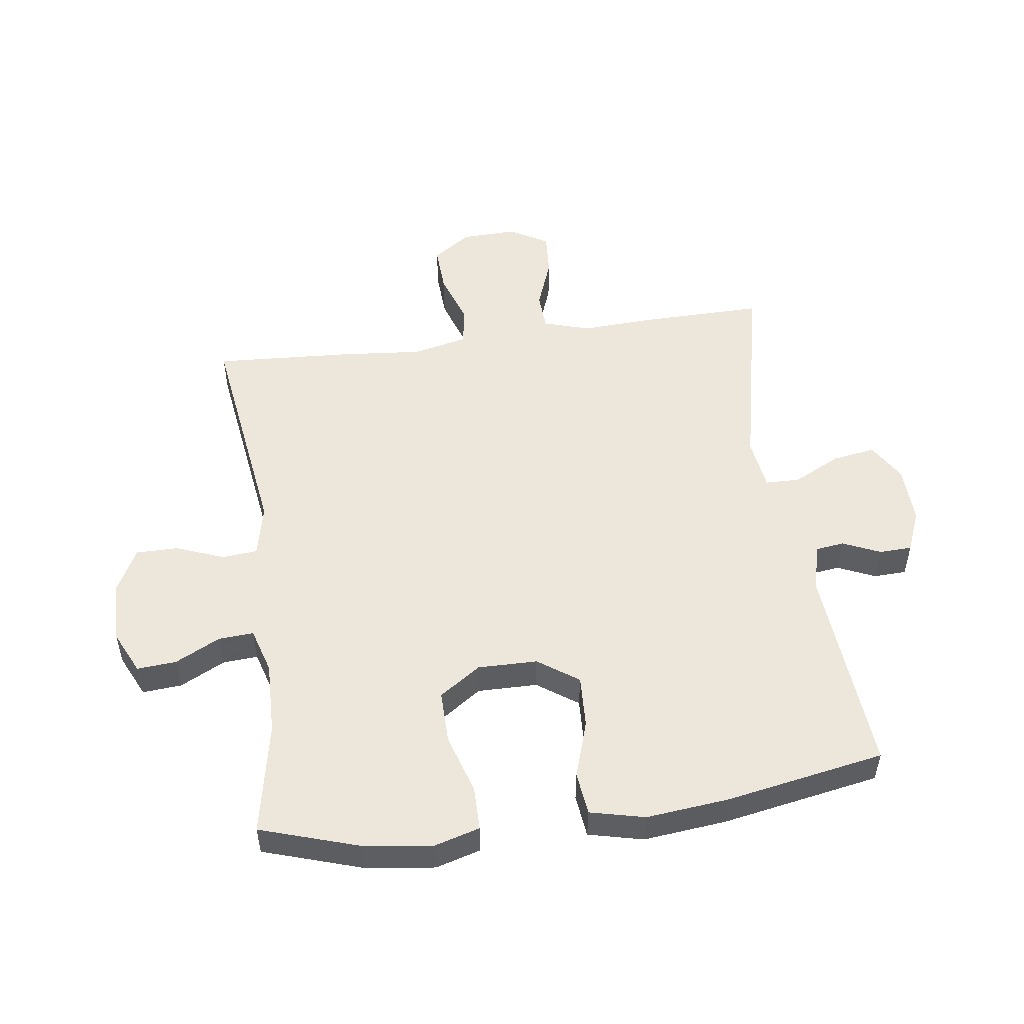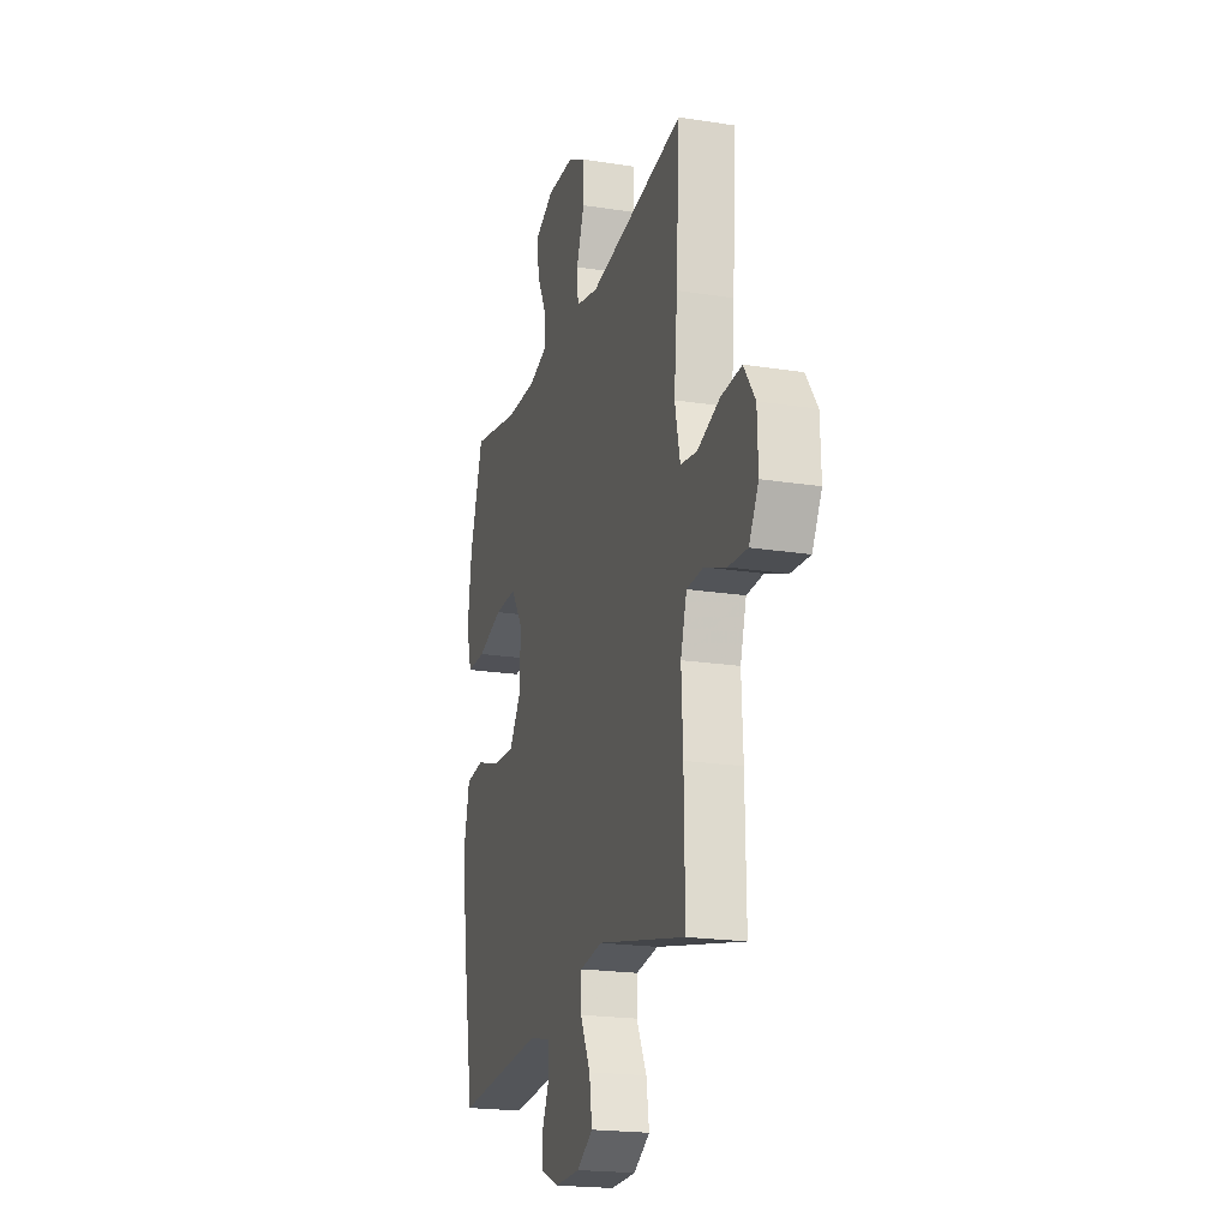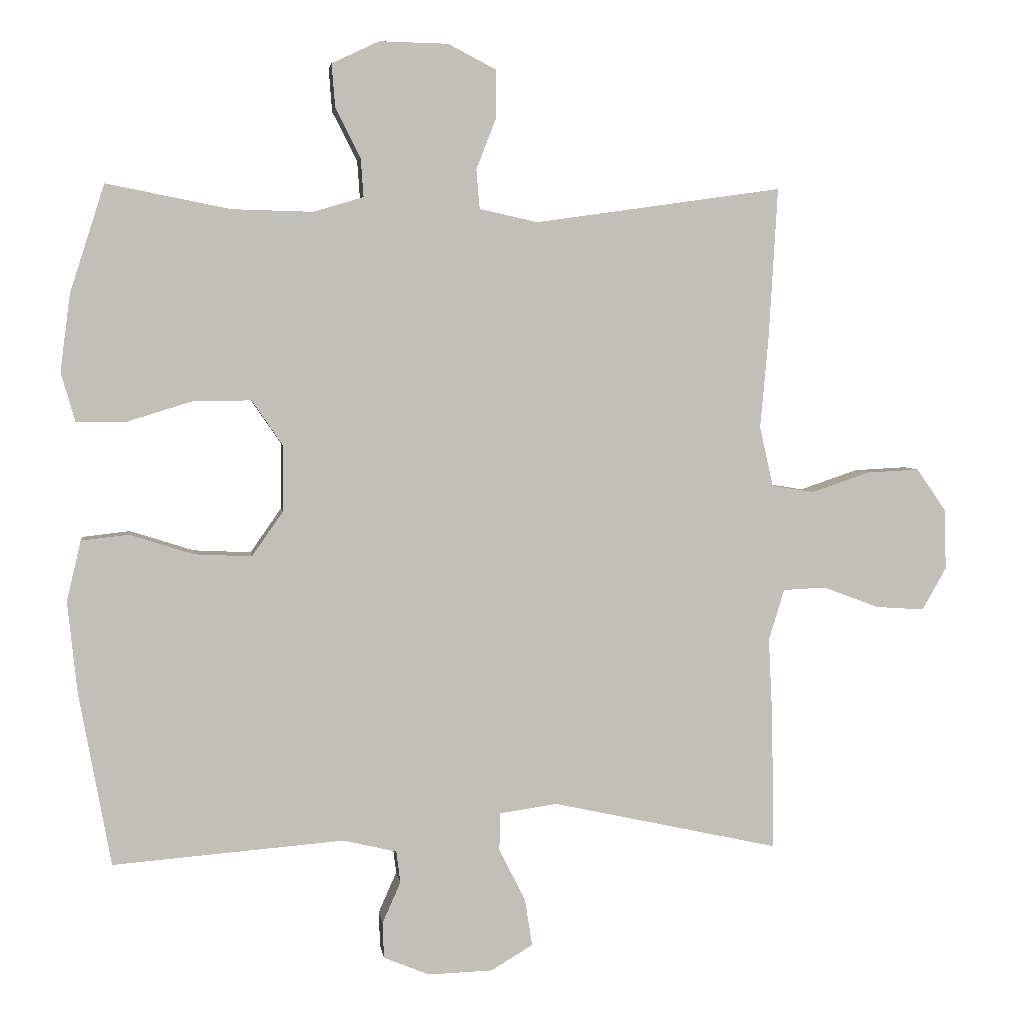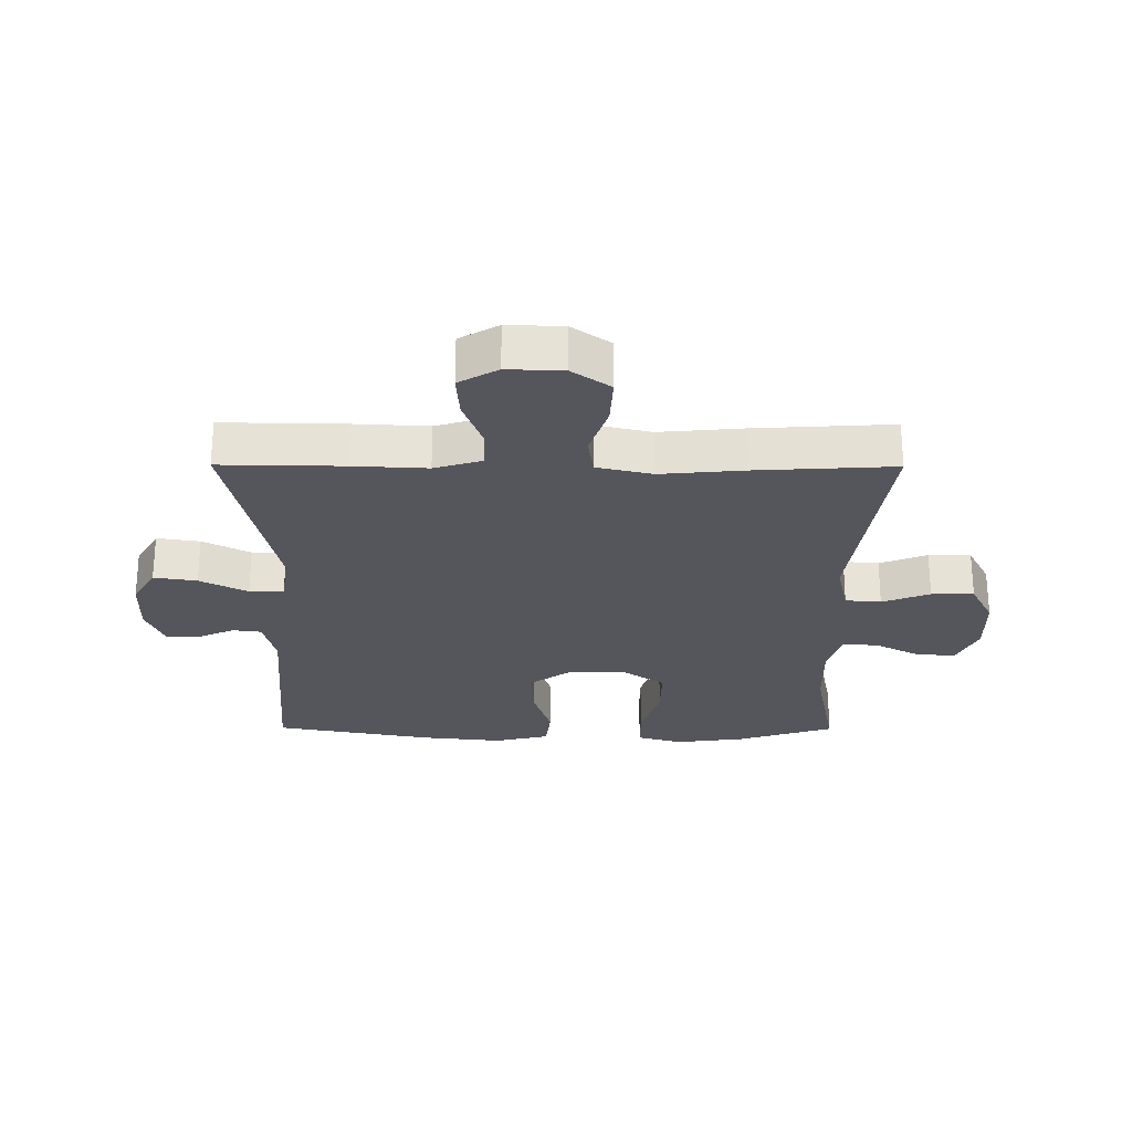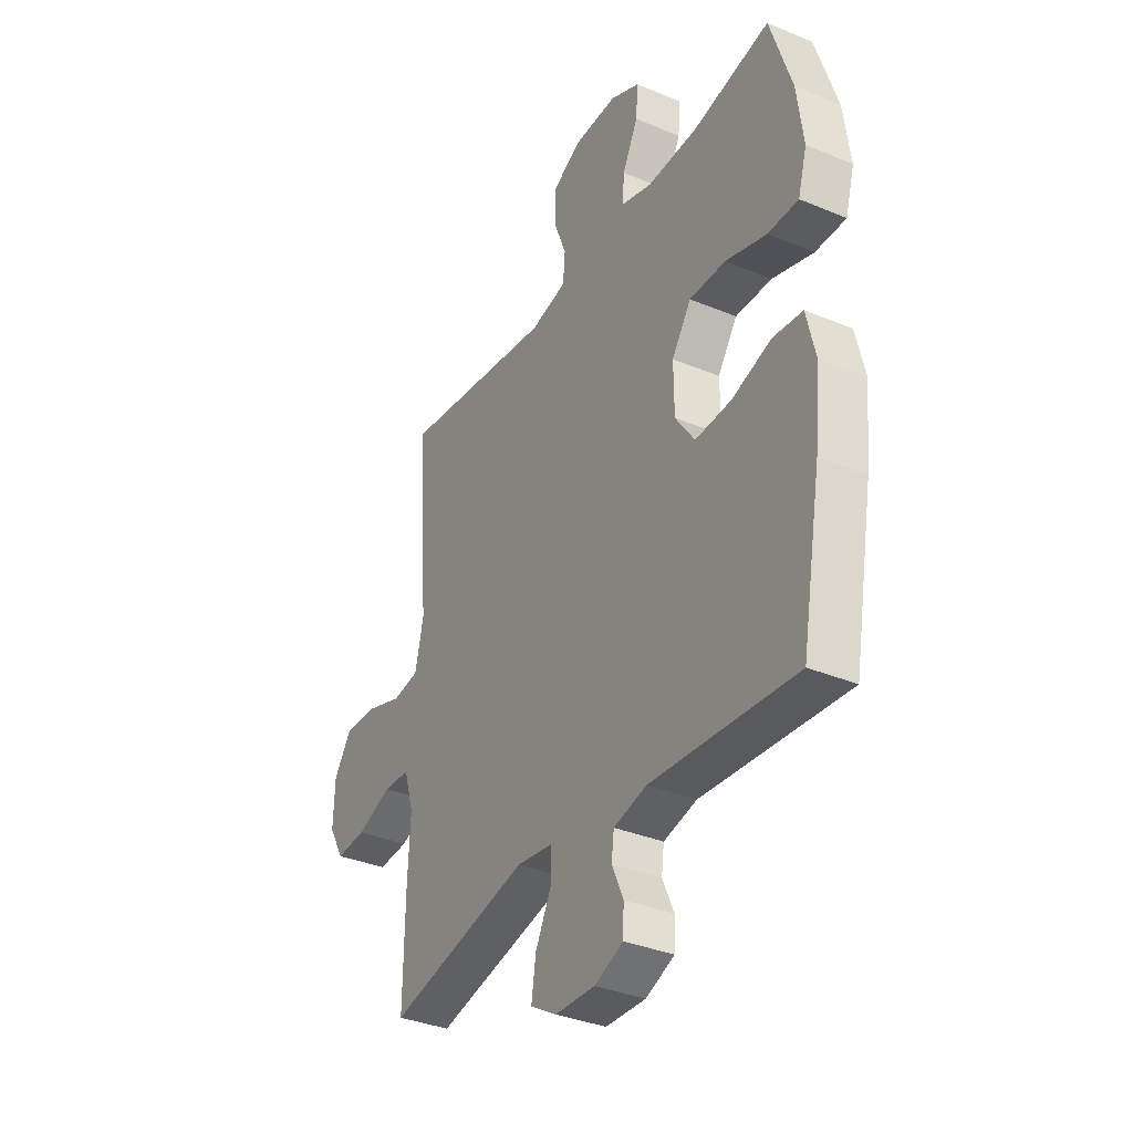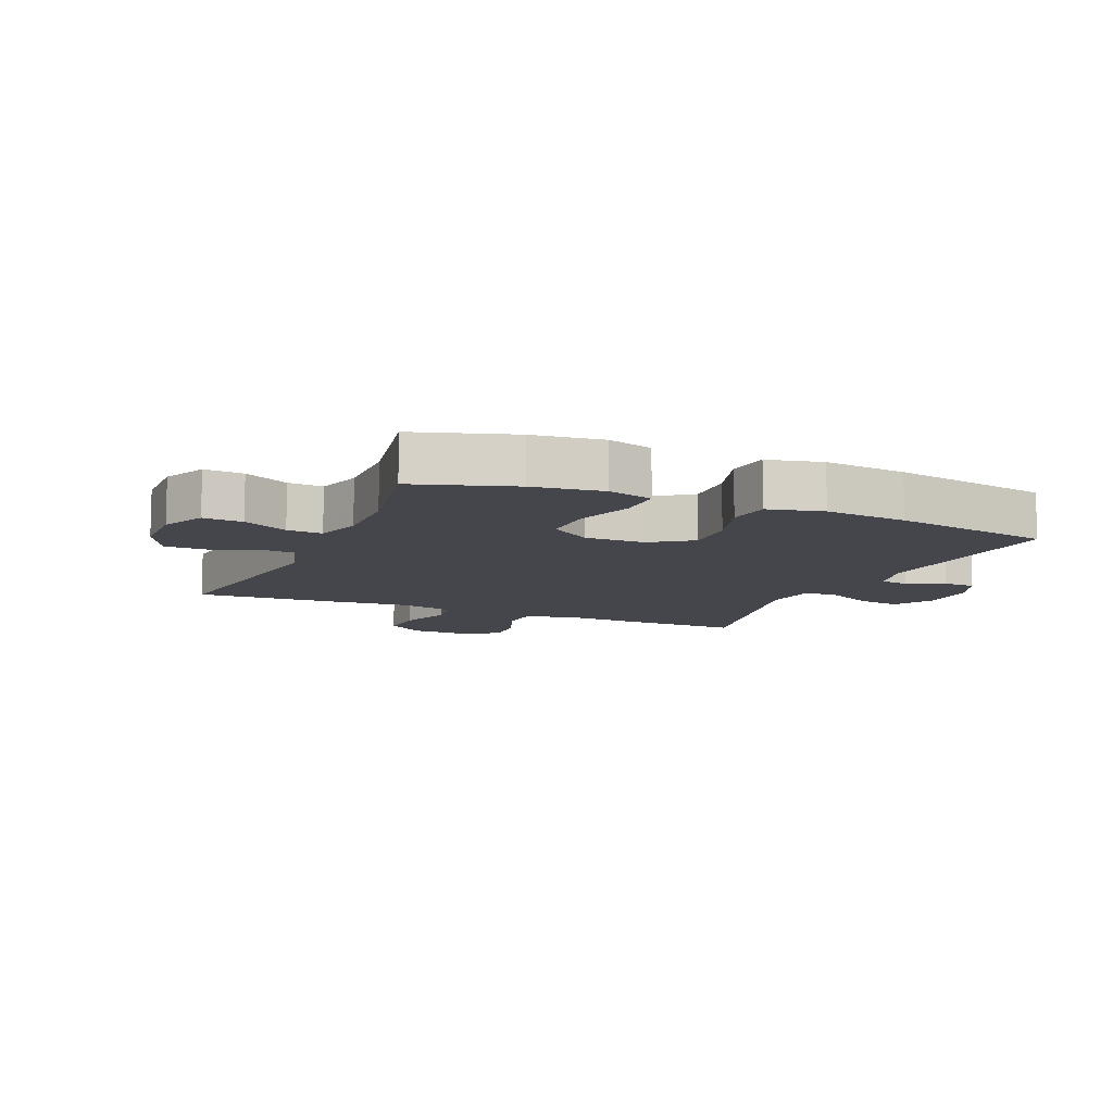
<metadata>
{"format":"obj","ext":"obj","renderer":"f3d","projection":"perspective","resolution":1024,"background":"white","views":[{"elev":51.6,"azim":82.2,"up":"+Y"},{"elev":-20.3,"azim":-106.0,"up":"+Z"},{"elev":4.0,"azim":172.2,"up":"+Z"},{"elev":-26.2,"azim":-90.3,"up":"+Y"},{"elev":-35.0,"azim":60.9,"up":"+Z"},{"elev":-10.0,"azim":66.6,"up":"+Y"}]}
</metadata>
<code>
v -0.5 0.07 -0.5
v -0.497 0.07 -0.301
v -0.491 0.07 -0.182
v -0.514 0.07 -0.106
v -0.577 0.07 -0.103
v -0.66 0.07 -0.134
v -0.732 0.07 -0.139
v -0.768 0.07 -0.076
v -0.765 0.07 0.014
v -0.722 0.07 0.076
v -0.644 0.07 0.072
v -0.558 0.07 0.043
v -0.495 0.07 0.053
v -0.475 0.07 0.142
v -0.487 0.07 0.277
v -0.5 0.07 0.5
v -0.134 0.07 0.448
v -0.048 0.07 0.467
v -0.043 0.07 0.525
v -0.073 0.07 0.602
v -0.073 0.07 0.671
v -0.002 0.07 0.708
v 0.1 0.07 0.71
v 0.17 0.07 0.677
v 0.165 0.07 0.613
v 0.128 0.07 0.54
v 0.124 0.07 0.483
v 0.198 0.07 0.461
v 0.317 0.07 0.464
v 0.5 0.07 0.5
v 0.551 0.07 0.341
v 0.566 0.07 0.227
v 0.545 0.07 0.154
v 0.473 0.07 0.154
v 0.376 0.07 0.184
v 0.29 0.07 0.185
v 0.244 0.07 0.118
v 0.245 0.07 0.021
v 0.291 0.07 -0.045
v 0.376 0.07 -0.041
v 0.47 0.07 -0.011
v 0.54 0.07 -0.019
v 0.561 0.07 -0.108
v 0.547 0.07 -0.242
v 0.5 0.07 -0.5
v 0.158 0.07 -0.473
v 0.079 0.07 -0.492
v 0.073 0.07 -0.539
v 0.1 0.07 -0.6
v 0.098 0.07 -0.653
v 0.03 0.07 -0.681
v -0.065 0.07 -0.678
v -0.127 0.07 -0.641
v -0.116 0.07 -0.571
v -0.077 0.07 -0.494
v -0.078 0.07 -0.438
v -0.164 0.07 -0.426
v -0.5 0 -0.5
v -0.497 0 -0.301
v -0.491 0 -0.182
v -0.514 0 -0.106
v -0.577 0 -0.103
v -0.66 0 -0.134
v -0.732 0 -0.139
v -0.768 0 -0.076
v -0.765 0 0.014
v -0.722 0 0.076
v -0.644 0 0.072
v -0.558 0 0.043
v -0.495 0 0.053
v -0.475 0 0.142
v -0.487 0 0.277
v -0.5 0 0.5
v -0.134 0 0.448
v -0.048 0 0.467
v -0.043 0 0.525
v -0.073 0 0.602
v -0.073 0 0.671
v -0.002 0 0.708
v 0.1 0 0.71
v 0.17 0 0.677
v 0.165 0 0.613
v 0.128 0 0.54
v 0.124 0 0.483
v 0.198 0 0.461
v 0.317 0 0.464
v 0.5 0 0.5
v 0.551 0 0.341
v 0.566 0 0.227
v 0.545 0 0.154
v 0.473 0 0.154
v 0.376 0 0.184
v 0.29 0 0.185
v 0.244 0 0.118
v 0.245 0 0.021
v 0.291 0 -0.045
v 0.376 0 -0.041
v 0.47 0 -0.011
v 0.54 0 -0.019
v 0.561 0 -0.108
v 0.547 0 -0.242
v 0.5 0 -0.5
v 0.158 0 -0.473
v 0.079 0 -0.492
v 0.073 0 -0.539
v 0.1 0 -0.6
v 0.098 0 -0.653
v 0.03 0 -0.681
v -0.065 0 -0.678
v -0.127 0 -0.641
v -0.116 0 -0.571
v -0.077 0 -0.494
v -0.078 0 -0.438
v -0.164 0 -0.426
f 53 54 55
f 52 53 55
f 51 52 55
f 50 51 55
f 49 50 55
f 48 49 55
f 47 48 55 56
f 46 47 56
f 45 46 56
f 44 45 56
f 43 44 56
f 42 43 56
f 41 42 56
f 40 41 56
f 39 40 56 57
f 33 34 35
f 32 33 35
f 31 32 35
f 30 31 35
f 29 30 35
f 28 29 35 36
f 27 28 36 37
f 24 25 26
f 23 24 26
f 22 23 26
f 21 22 26
f 20 21 26
f 19 20 26
f 18 19 26 27
f 27 37 38
f 18 27 38
f 17 18 38
f 38 39 57
f 17 38 57
f 16 17 57
f 15 16 57
f 14 15 57
f 10 11 12
f 9 10 12
f 8 9 12
f 7 8 12
f 6 7 12
f 5 6 12
f 57 1 2 3
f 57 3 4
f 14 57 4
f 13 14 4
f 4 5 12 13
f 112 111 110
f 112 110 109
f 112 109 108
f 112 108 107
f 112 107 106
f 112 106 105
f 113 112 105 104
f 113 104 103
f 113 103 102
f 113 102 101
f 113 101 100
f 113 100 99
f 113 99 98
f 113 98 97
f 114 113 97 96
f 92 91 90
f 92 90 89
f 92 89 88
f 92 88 87
f 92 87 86
f 93 92 86 85
f 94 93 85 84
f 83 82 81
f 83 81 80
f 83 80 79
f 83 79 78
f 83 78 77
f 83 77 76
f 84 83 76 75
f 95 94 84
f 95 84 75
f 95 75 74
f 114 96 95
f 114 95 74
f 114 74 73
f 114 73 72
f 114 72 71
f 69 68 67
f 69 67 66
f 69 66 65
f 69 65 64
f 69 64 63
f 69 63 62
f 60 59 58 114
f 61 60 114
f 61 114 71
f 61 71 70
f 70 69 62 61
f 1 58 59 2
f 2 59 60 3
f 3 60 61 4
f 4 61 62 5
f 5 62 63 6
f 6 63 64 7
f 7 64 65 8
f 8 65 66 9
f 9 66 67 10
f 10 67 68 11
f 11 68 69 12
f 12 69 70 13
f 13 70 71 14
f 14 71 72 15
f 15 72 73 16
f 16 73 74 17
f 17 74 75 18
f 18 75 76 19
f 19 76 77 20
f 20 77 78 21
f 21 78 79 22
f 22 79 80 23
f 23 80 81 24
f 24 81 82 25
f 25 82 83 26
f 26 83 84 27
f 27 84 85 28
f 28 85 86 29
f 29 86 87 30
f 30 87 88 31
f 31 88 89 32
f 32 89 90 33
f 33 90 91 34
f 34 91 92 35
f 35 92 93 36
f 36 93 94 37
f 37 94 95 38
f 38 95 96 39
f 39 96 97 40
f 40 97 98 41
f 41 98 99 42
f 42 99 100 43
f 43 100 101 44
f 44 101 102 45
f 45 102 103 46
f 46 103 104 47
f 47 104 105 48
f 48 105 106 49
f 49 106 107 50
f 50 107 108 51
f 51 108 109 52
f 52 109 110 53
f 53 110 111 54
f 54 111 112 55
f 55 112 113 56
f 56 113 114 57
f 57 114 58 1

</code>
